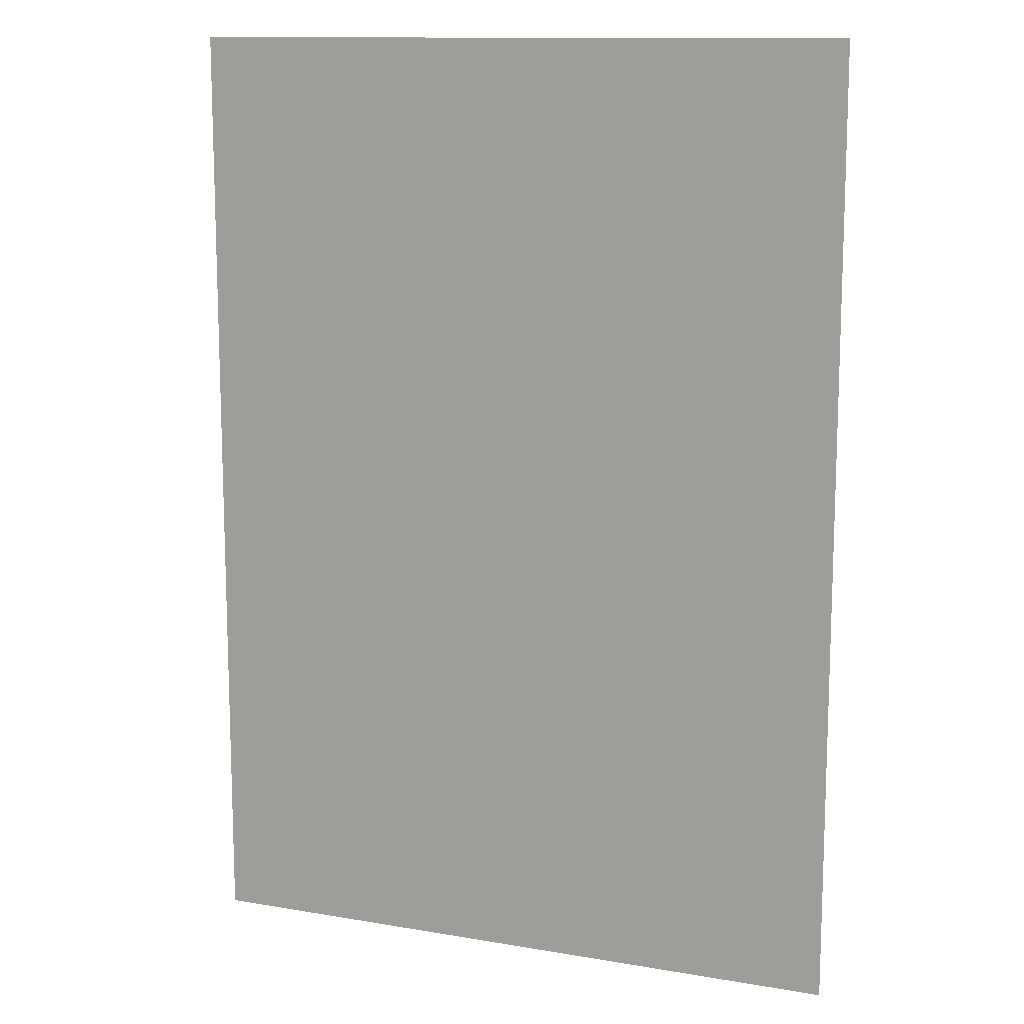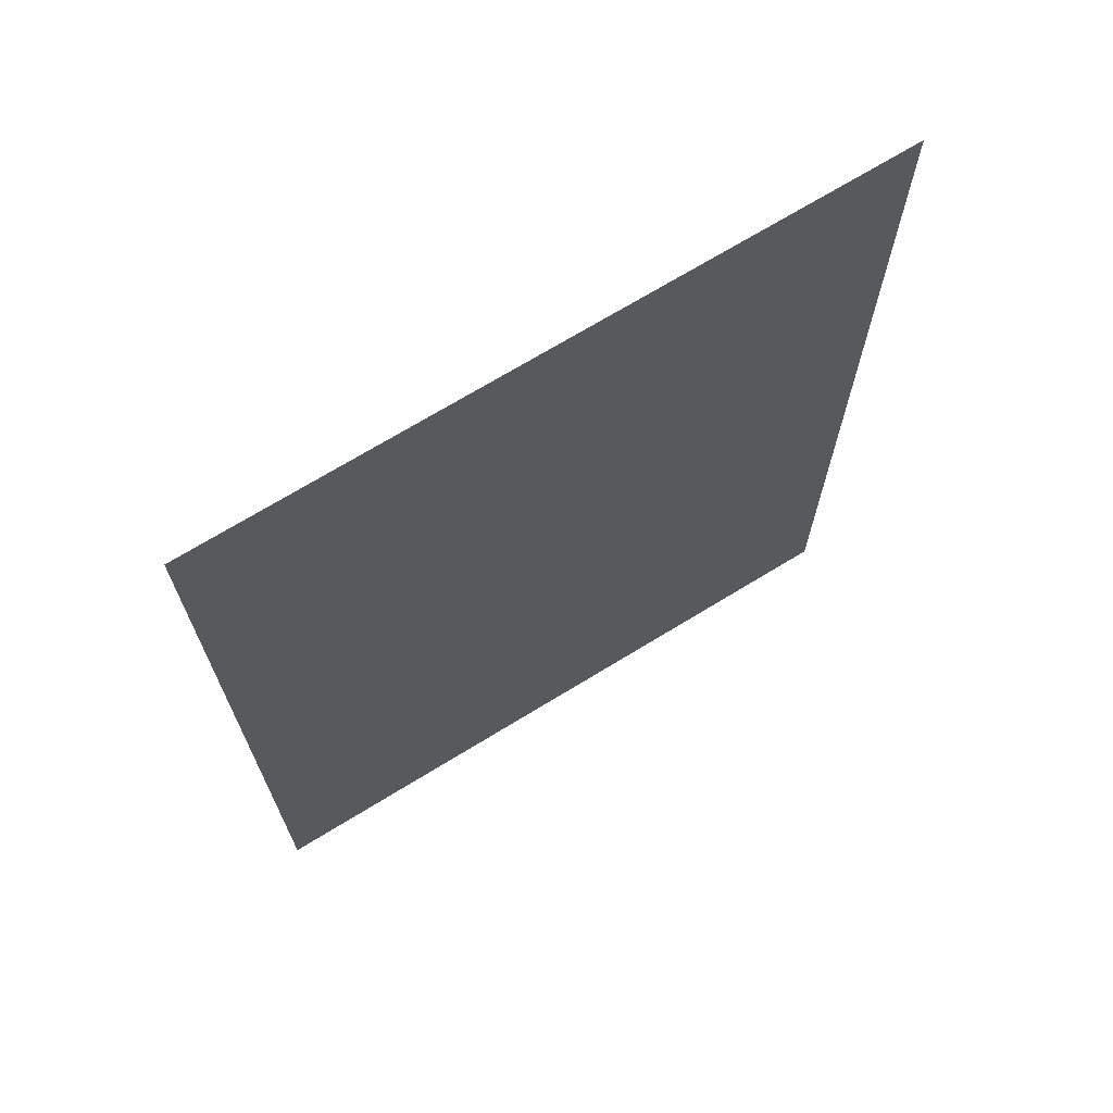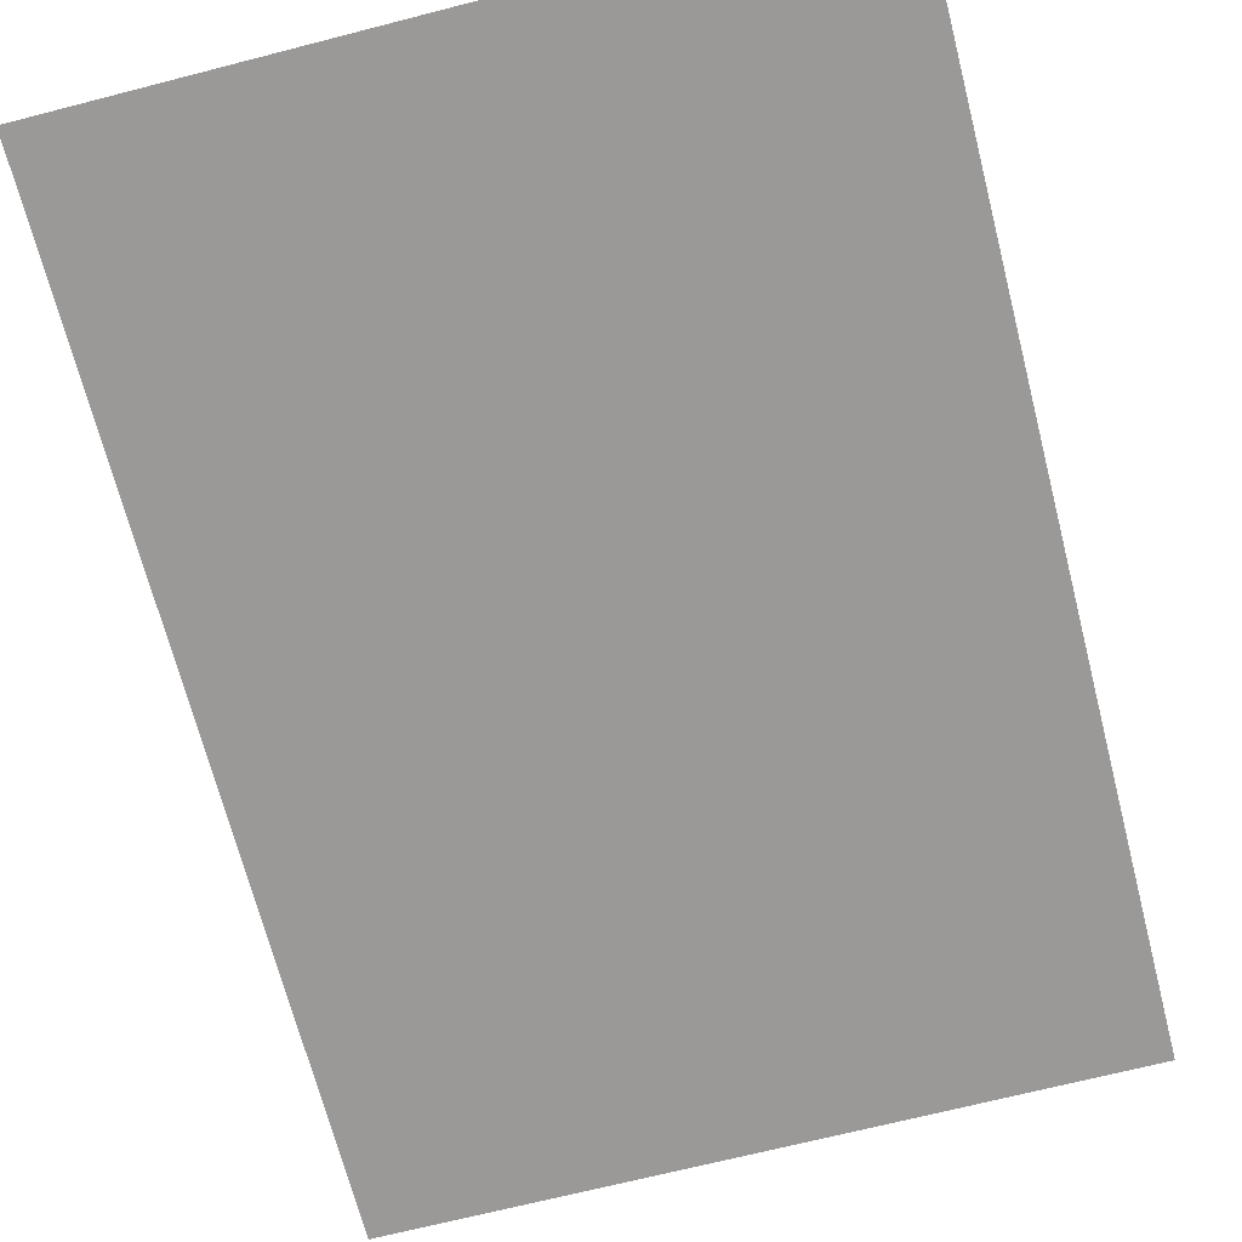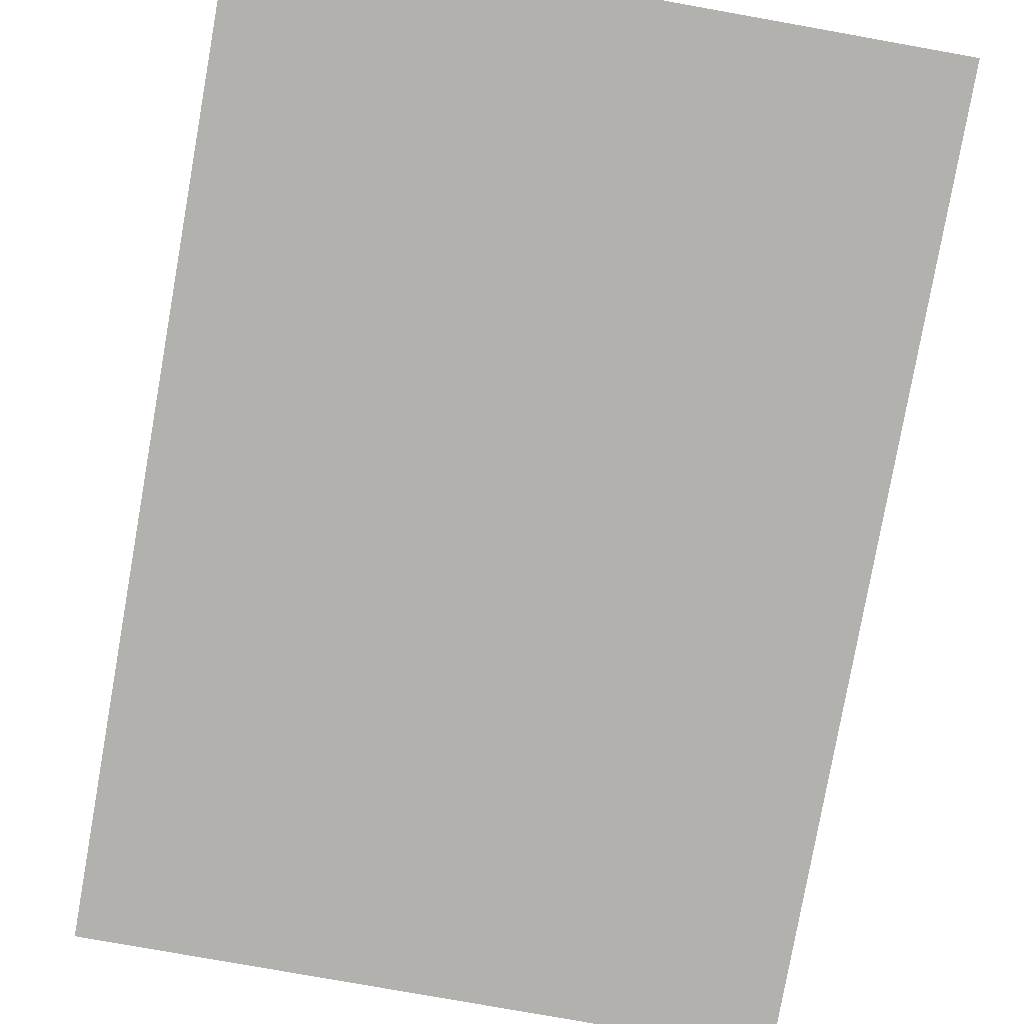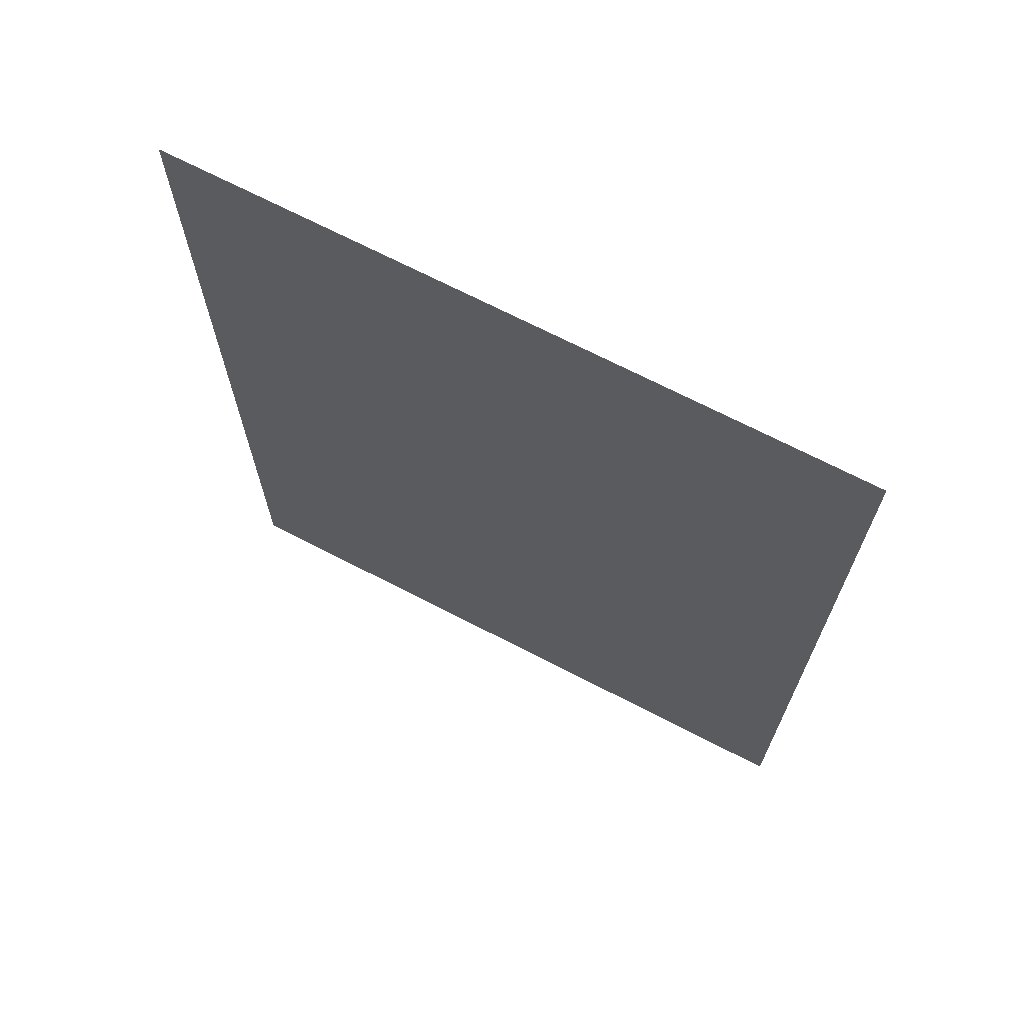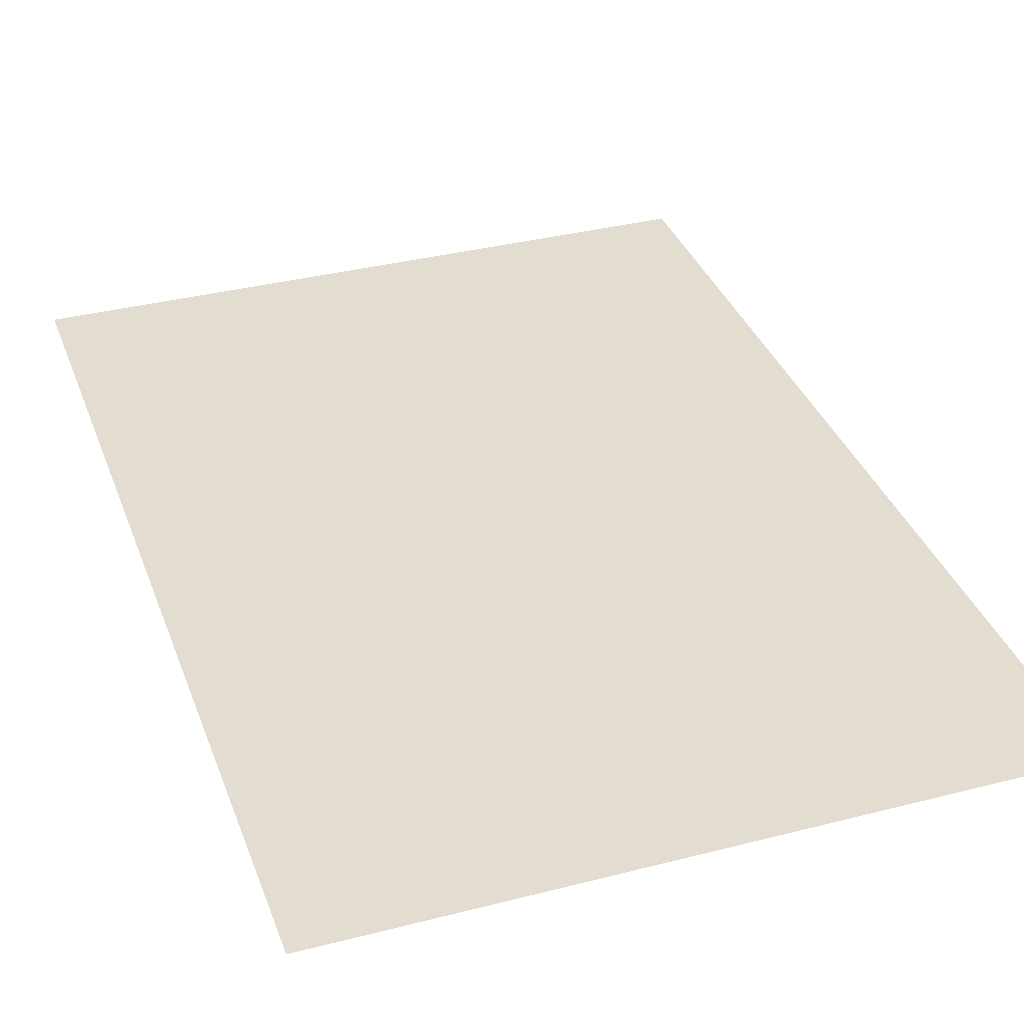
<metadata>
{"format":"obj","ext":"obj","renderer":"f3d","projection":"perspective","resolution":1024,"background":"white","views":[{"elev":12.4,"azim":-158.2,"up":"+Y"},{"elev":70.4,"azim":148.5,"up":"+Y"},{"elev":-69.0,"azim":14.4,"up":"+Z"},{"elev":-79.3,"azim":169.9,"up":"+Z"},{"elev":70.1,"azim":-152.7,"up":"+Y"},{"elev":35.4,"azim":161.2,"up":"+Z"}]}
</metadata>
<code>
g Chap01_Prop_Poster_022
v -0.6179 -0.8738 -1.424e-07
v -0.6179 0.8738 1.424e-07
v 0.6179 0.8738 1.424e-07
v 0.6179 -0.8738 -1.424e-07
g Chap01_Prop_Poster_022_0
f 3 2 1
f 4 3 1

</code>
